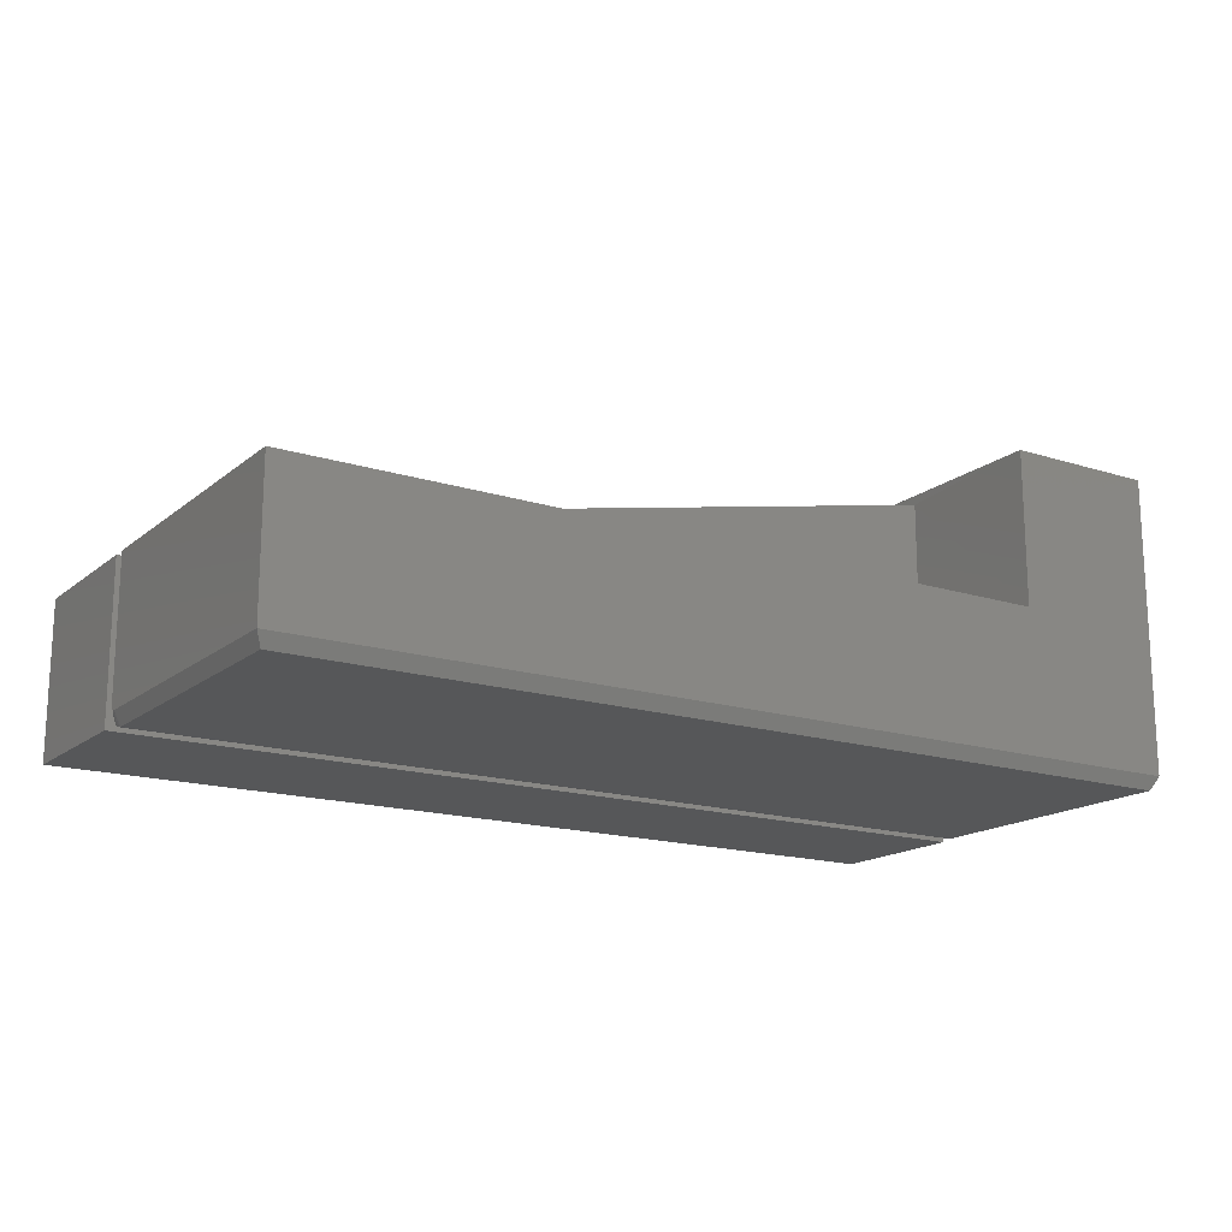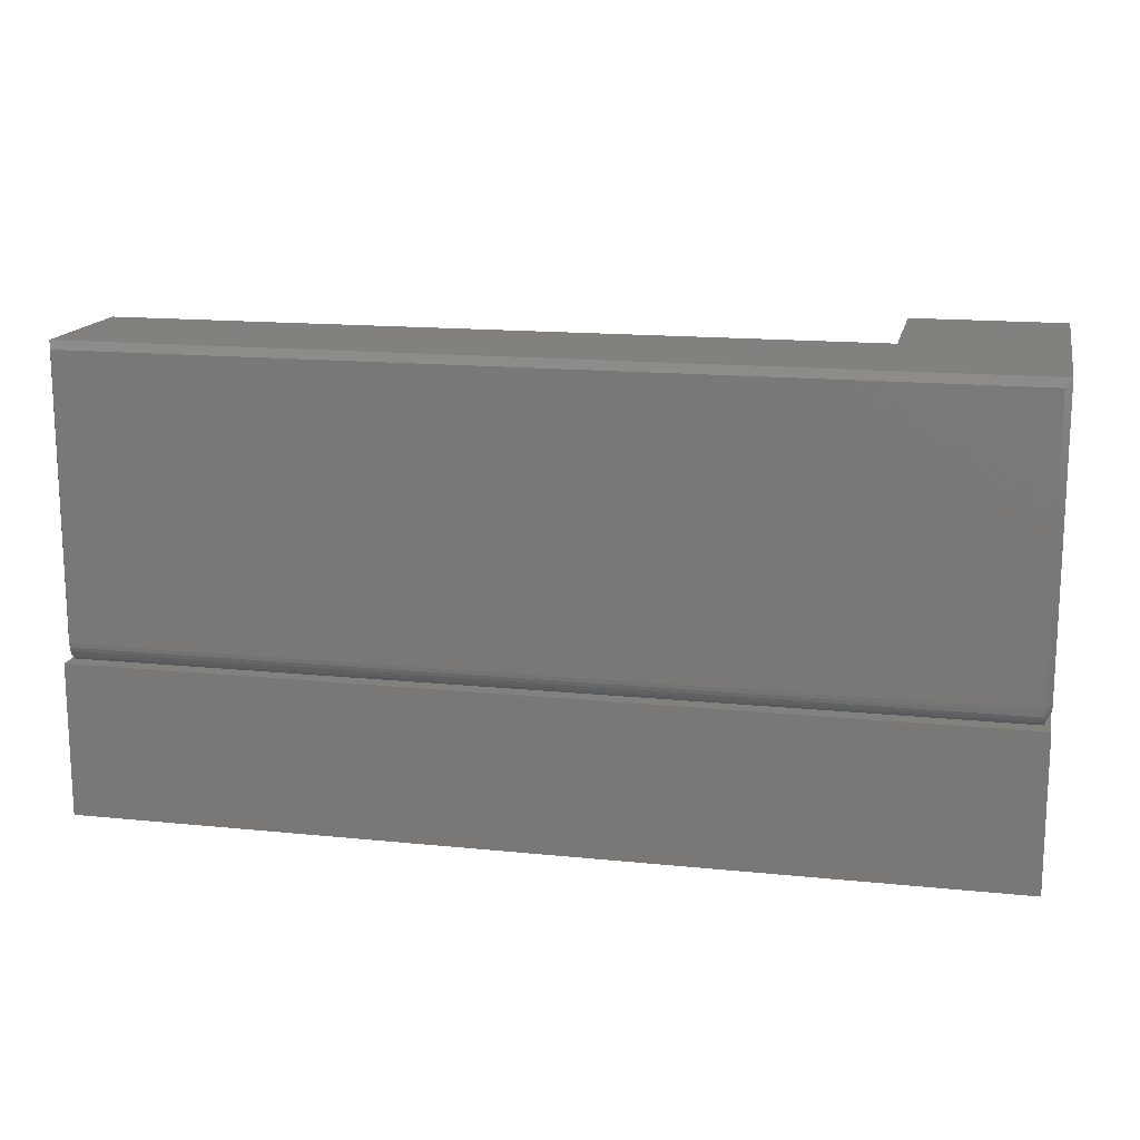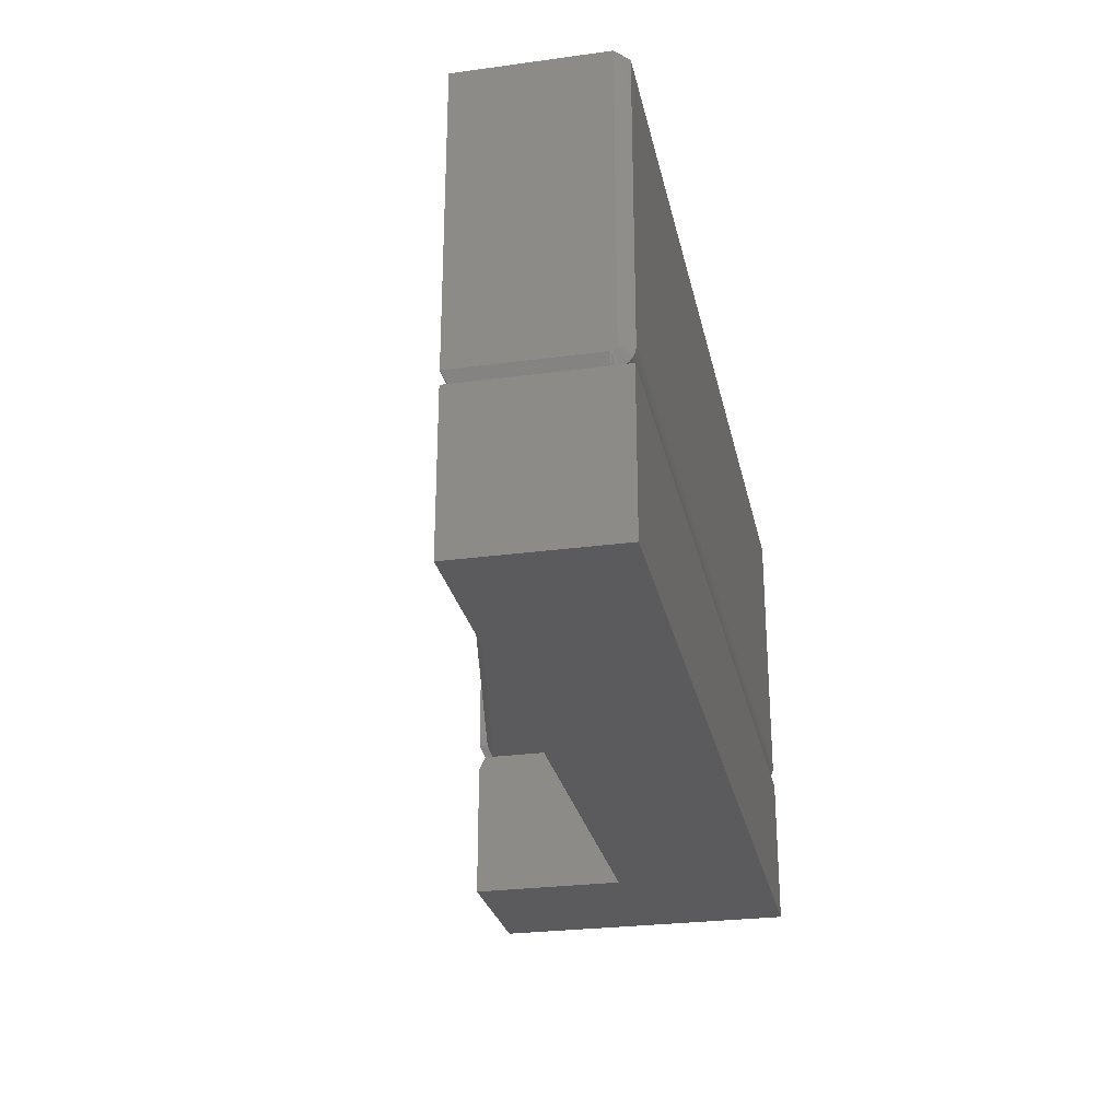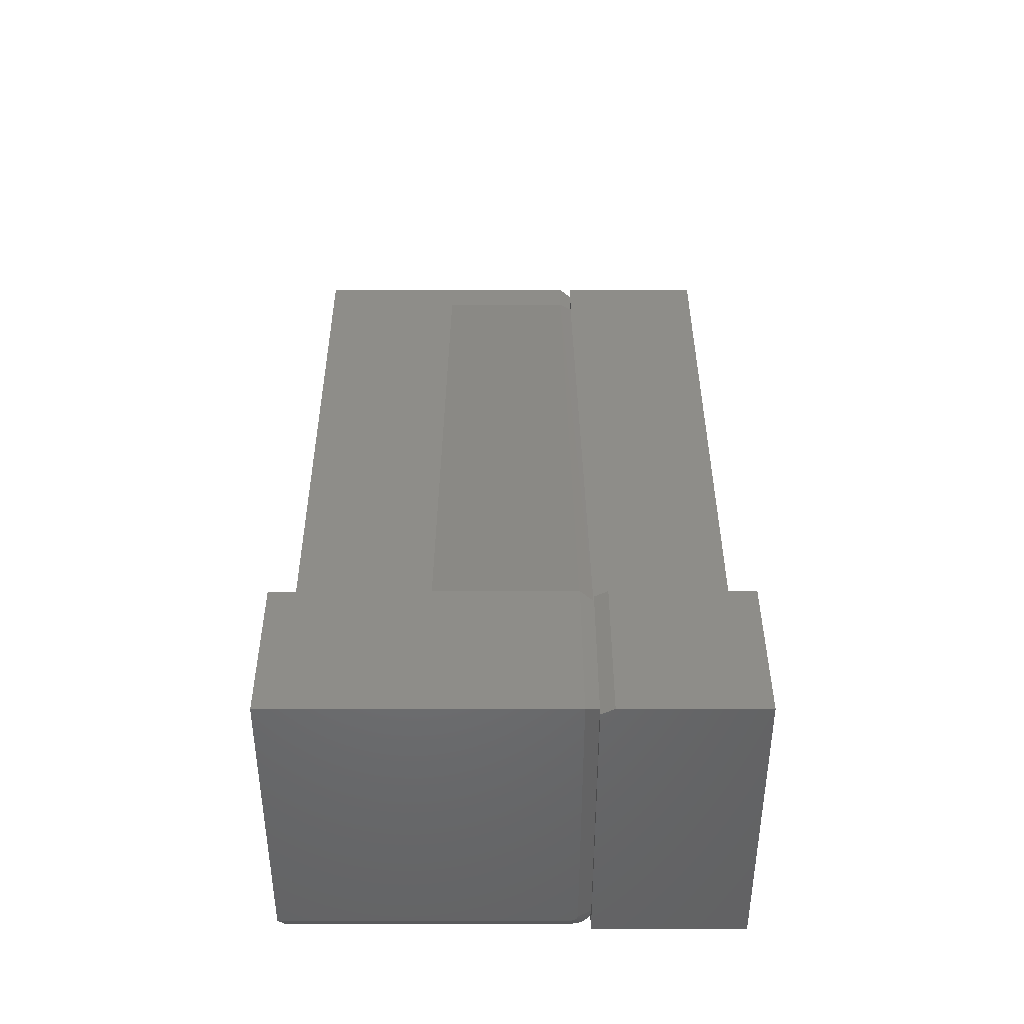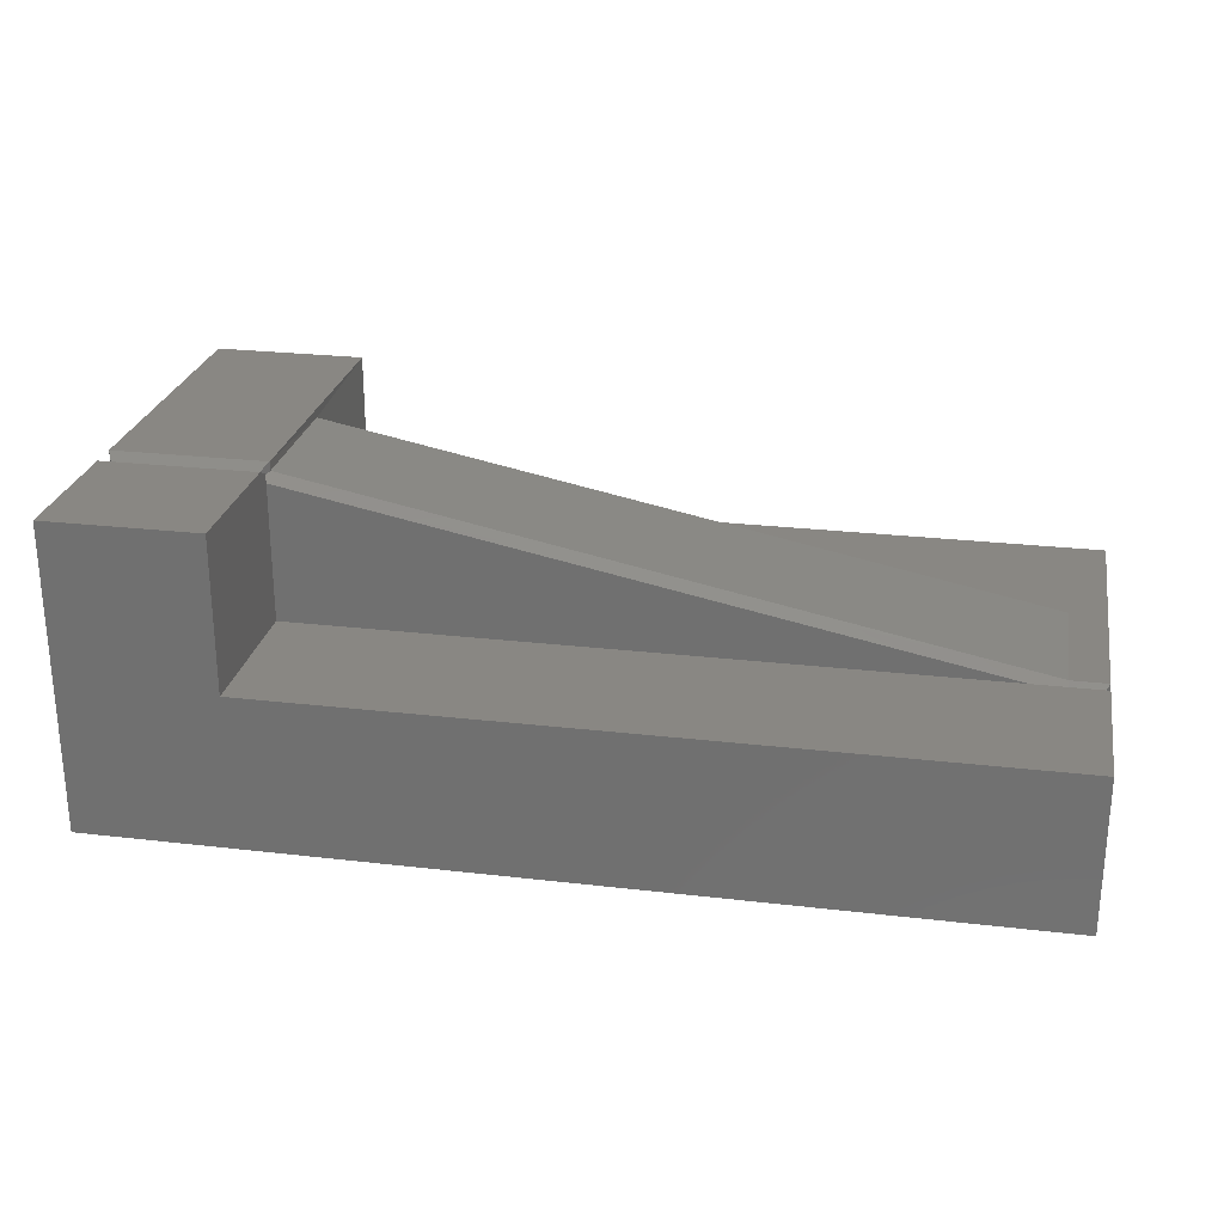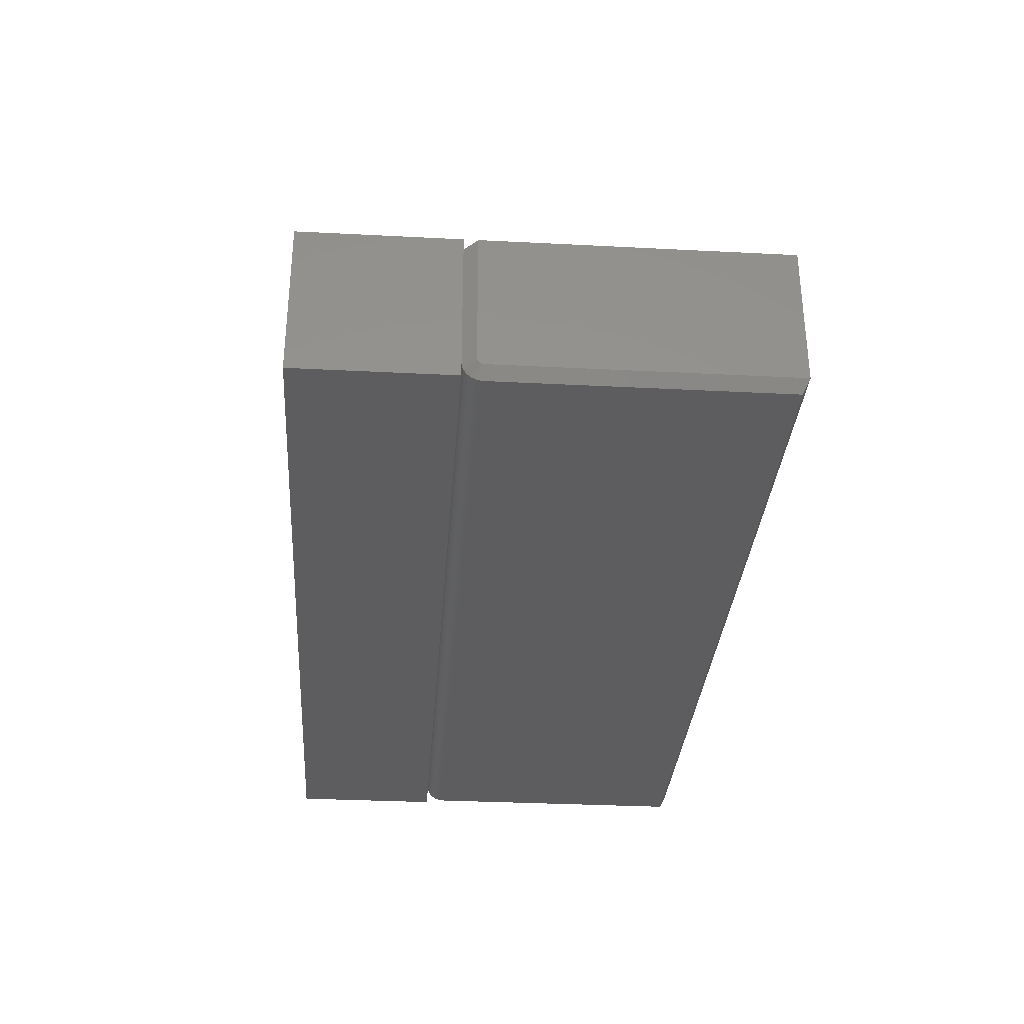
<metadata>
{"format":"stl","ext":"stl","renderer":"f3d","projection":"perspective","resolution":1024,"background":"white","views":[{"elev":-16.6,"azim":147.2,"up":"+Z"},{"elev":15.5,"azim":-167.9,"up":"+Y"},{"elev":-27.1,"azim":101.8,"up":"+Y"},{"elev":39.6,"azim":-90.1,"up":"+Z"},{"elev":25.5,"azim":10.6,"up":"+Z"},{"elev":-32.5,"azim":85.9,"up":"+Z"}]}
</metadata>
<code>
# stl→obj: 75 verts, 146 faces
v -0.1479 2.554e-17 0.2732
v -0.1479 2.915e-17 0.2824
v -0.14 2.899e-17 0.2716
v -0.14 2.959e-17 0.2824
v 0.75 6.942e-17 0.11
v 0.75 5.941e-17 -0.07031
v 0.7422 5.551e-17 -0.04688
v 0.7422 6.855e-17 0.1021
v 0.7073 6.662e-17 0.1021
v 0.6682 6.488e-17 0.11
v -0.3125 2.001e-17 0.2824
v -0.3125 1.735e-18 -0.04688
v -0.3203 1.958e-17 0.2824
v -0.3203 0 -0.07031
v -0.3203 -0.1797 -0.07031
v -0.3203 -0.1797 0.2902
v -0.3203 -0.01562 0.2902
v -0.14 -0.01562 0.2902
v -0.14 -0.1797 0.2902
v -0.14 -0.1797 0.11
v -0.14 2.001e-17 0.11
v -0.14 0.01562 0.2797
v -0.14 0.01562 0.2902
v -0.3203 0.01562 0.2902
v -0.3203 0.01562 -0.04688
v 0.7081 0.01562 0.11
v -0.3203 0.01667 -0.05078
v -0.3125 0.006865 -0.06345
v -0.3125 0.00395 -0.0599
v -0.3125 0.001784 -0.05584
v -0.3203 0.0161 -0.04955
v -0.3203 0.01842 -0.05286
v -0.3125 0.01447 -0.06853
v -0.3125 0.01042 -0.06636
v -0.3203 0.01745 -0.0519
v -0.3125 0.01887 -0.06986
v -0.3203 0.02077 -0.05422
v -0.3203 0.01953 -0.05364
v -0.3203 0.01574 -0.04823
v -0.3125 0.02344 -0.07031
v -0.3203 0.02208 -0.05457
v -0.3203 0.02344 -0.05469
v -0.3125 0.0004503 -0.05145
v 0.7422 0.02344 -0.07031
v 0.7422 0.01887 -0.06986
v 0.7422 0.01447 -0.06853
v 0.7422 0.01042 -0.06636
v 0.7422 0.006865 -0.06345
v 0.7422 0.00395 -0.0599
v 0.7422 0.001784 -0.05584
v 0.7422 0.0004503 -0.05145
v 0.75 0.01562 0.11
v 0.75 0.01562 -0.04688
v 0.75 0.01953 -0.05364
v 0.75 0.02077 -0.05422
v 0.75 0.01745 -0.0519
v 0.75 0.01842 -0.05286
v 0.75 0.0161 -0.04955
v 0.75 0.01667 -0.05078
v 0.75 0.02208 -0.05457
v 0.75 0.01574 -0.04823
v 0.75 0.02344 -0.05469
v 0.75 -0.1797 0.11
v 0.75 -0.1797 -0.07031
v -0.1406 0.1797 0.2797
v -0.14 0.1797 0.11
v -0.14 0.3594 0.11
v -0.14 0.3594 0.2902
v -0.3203 0.3594 0.2902
v -0.3203 0.3594 -0.05469
v 0.75 0.3594 -0.05469
v -0.3125 0.3516 -0.07031
v 0.7422 0.3516 -0.07031
v 0.75 0.3594 0.11
v 0.7081 0.1797 0.11
f 1 2 3
f 3 2 4
f 5 6 7
f 5 7 8
f 5 8 9
f 5 9 10
f 11 12 13
f 13 12 14
f 12 7 14
f 14 7 6
f 14 15 13
f 13 15 16
f 13 16 17
f 18 17 19
f 19 17 16
f 3 4 18
f 19 20 18
f 18 20 21
f 18 21 3
f 2 22 23
f 2 1 22
f 24 11 23
f 23 11 2
f 25 12 24
f 24 12 11
f 2 18 4
f 18 2 17
f 17 2 11
f 17 11 13
f 10 3 21
f 22 1 3
f 22 3 26
f 26 3 10
f 26 10 9
f 27 28 29
f 29 30 27
f 27 30 31
f 32 33 34
f 34 28 32
f 32 28 35
f 36 33 37
f 37 33 38
f 30 39 31
f 28 27 35
f 33 32 38
f 40 36 37
f 40 37 41
f 40 41 42
f 25 39 30
f 25 30 43
f 25 43 12
f 40 44 36
f 36 44 45
f 36 45 33
f 33 45 46
f 33 46 34
f 34 46 47
f 34 47 28
f 28 47 48
f 28 48 29
f 29 48 49
f 29 49 30
f 30 49 50
f 30 50 43
f 43 50 51
f 43 51 12
f 12 51 7
f 52 8 53
f 53 8 7
f 54 48 47
f 47 46 54
f 54 46 55
f 56 50 49
f 49 48 56
f 56 48 57
f 51 50 58
f 58 50 59
f 46 60 55
f 48 54 57
f 50 56 59
f 7 51 58
f 7 58 61
f 7 61 53
f 62 60 46
f 62 46 45
f 62 45 44
f 26 9 52
f 52 9 8
f 21 20 10
f 10 20 63
f 10 63 5
f 19 16 20
f 20 16 15
f 20 15 63
f 63 15 64
f 6 5 64
f 64 5 63
f 15 14 64
f 64 14 6
f 65 66 67
f 65 67 68
f 65 68 23
f 65 23 22
f 24 69 25
f 39 42 41
f 39 41 37
f 39 37 38
f 39 38 32
f 39 32 35
f 39 35 27
f 39 27 31
f 70 42 39
f 70 39 25
f 70 25 69
f 70 71 72
f 72 71 73
f 72 73 40
f 40 73 44
f 42 70 40
f 40 70 72
f 23 68 24
f 24 68 69
f 54 60 62
f 55 60 54
f 74 52 53
f 74 53 61
f 74 61 58
f 74 58 59
f 74 59 56
f 74 56 57
f 74 57 54
f 74 54 62
f 74 62 71
f 71 62 73
f 73 62 44
f 66 75 67
f 67 75 74
f 75 26 74
f 74 26 52
f 75 65 26
f 26 65 22
f 68 67 69
f 69 67 70
f 67 74 70
f 70 74 71
f 66 65 75

</code>
